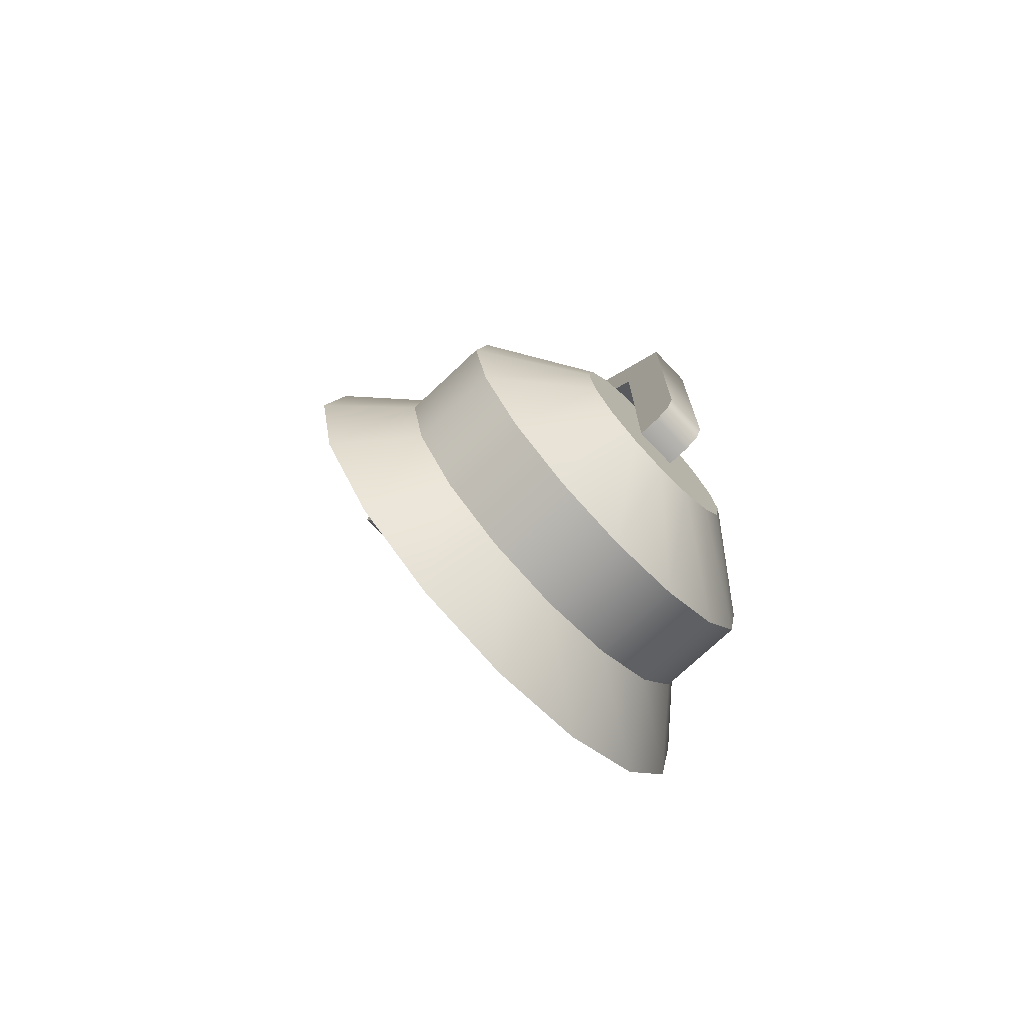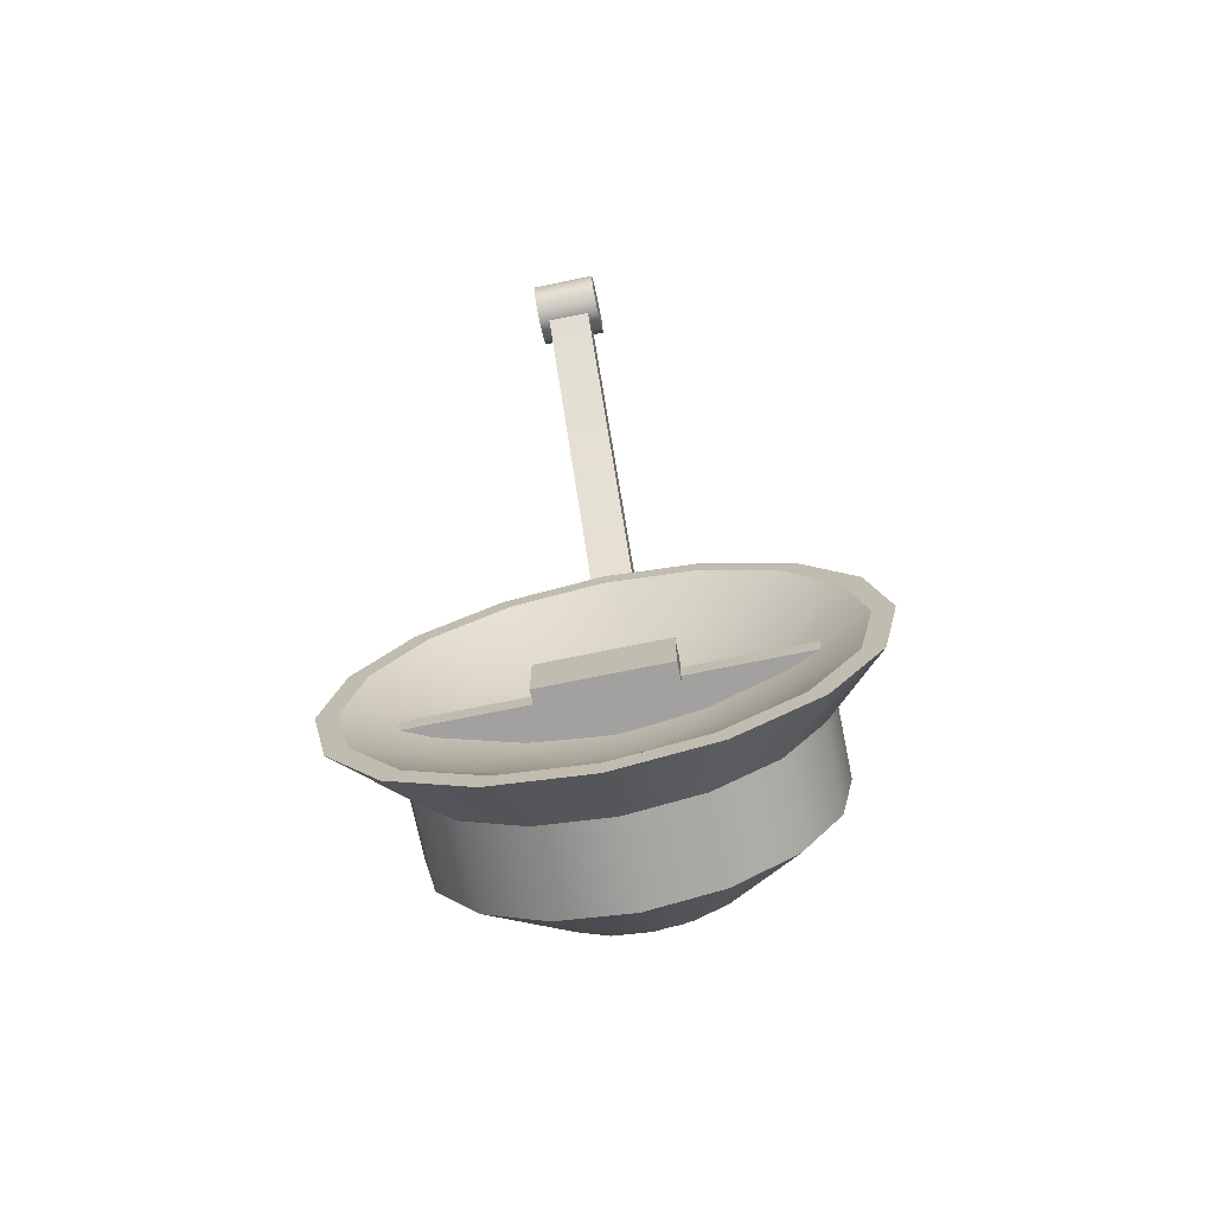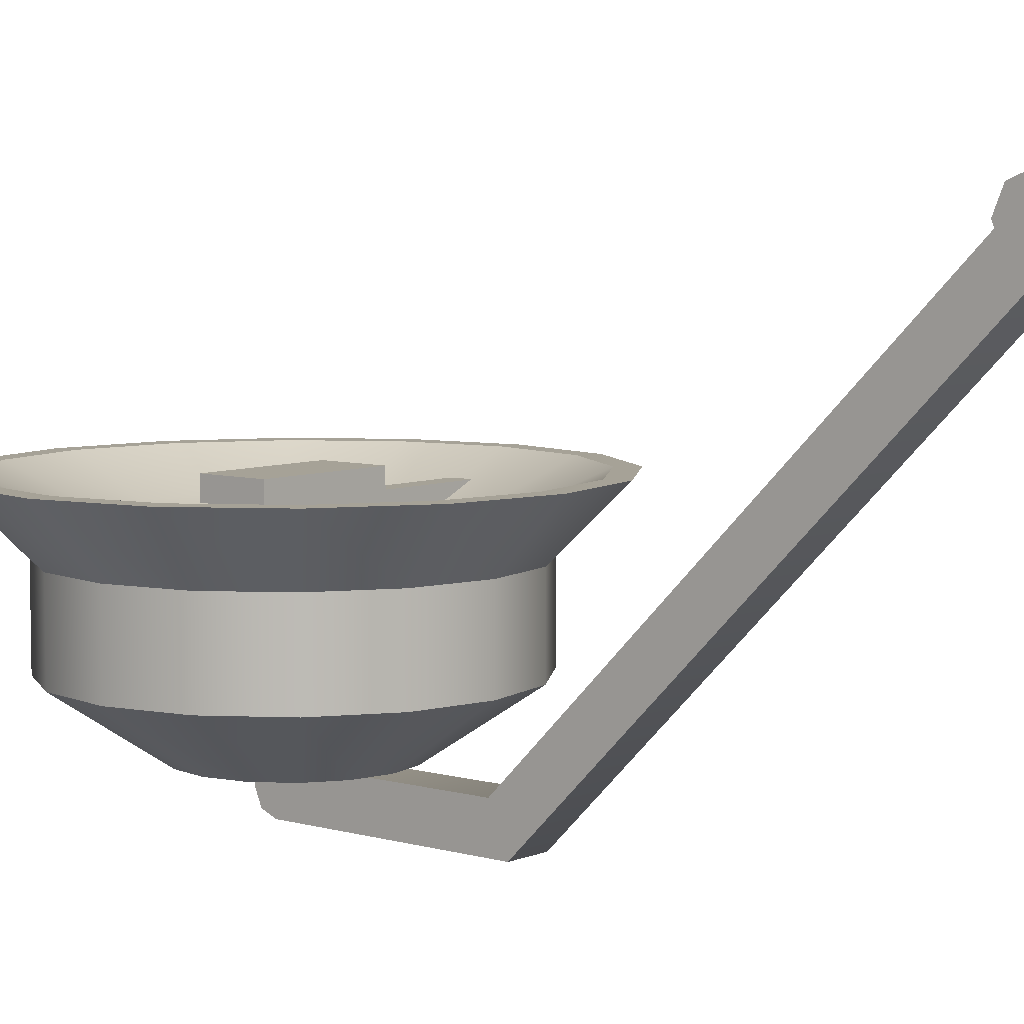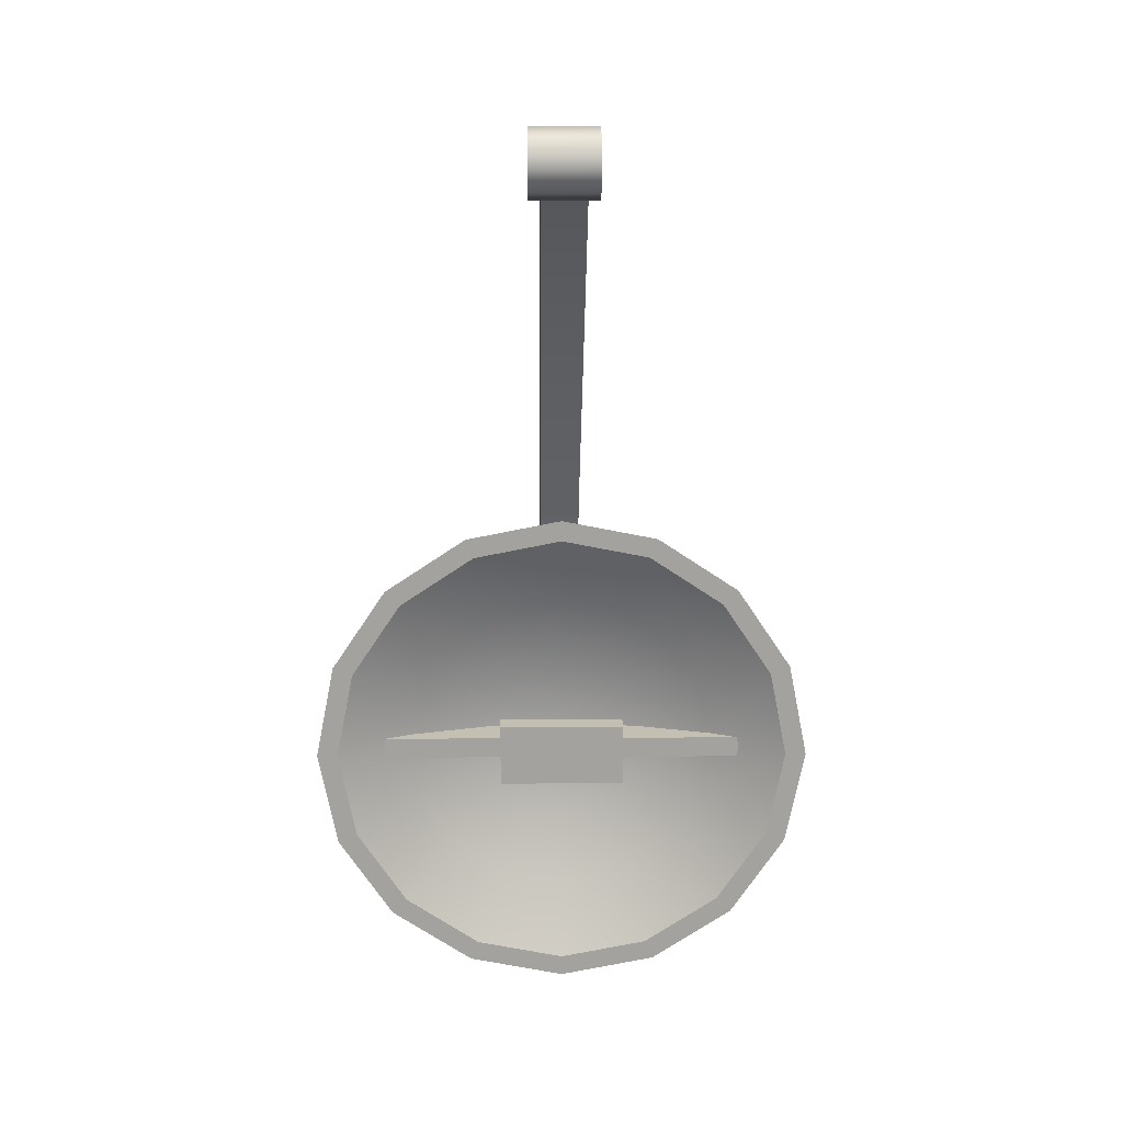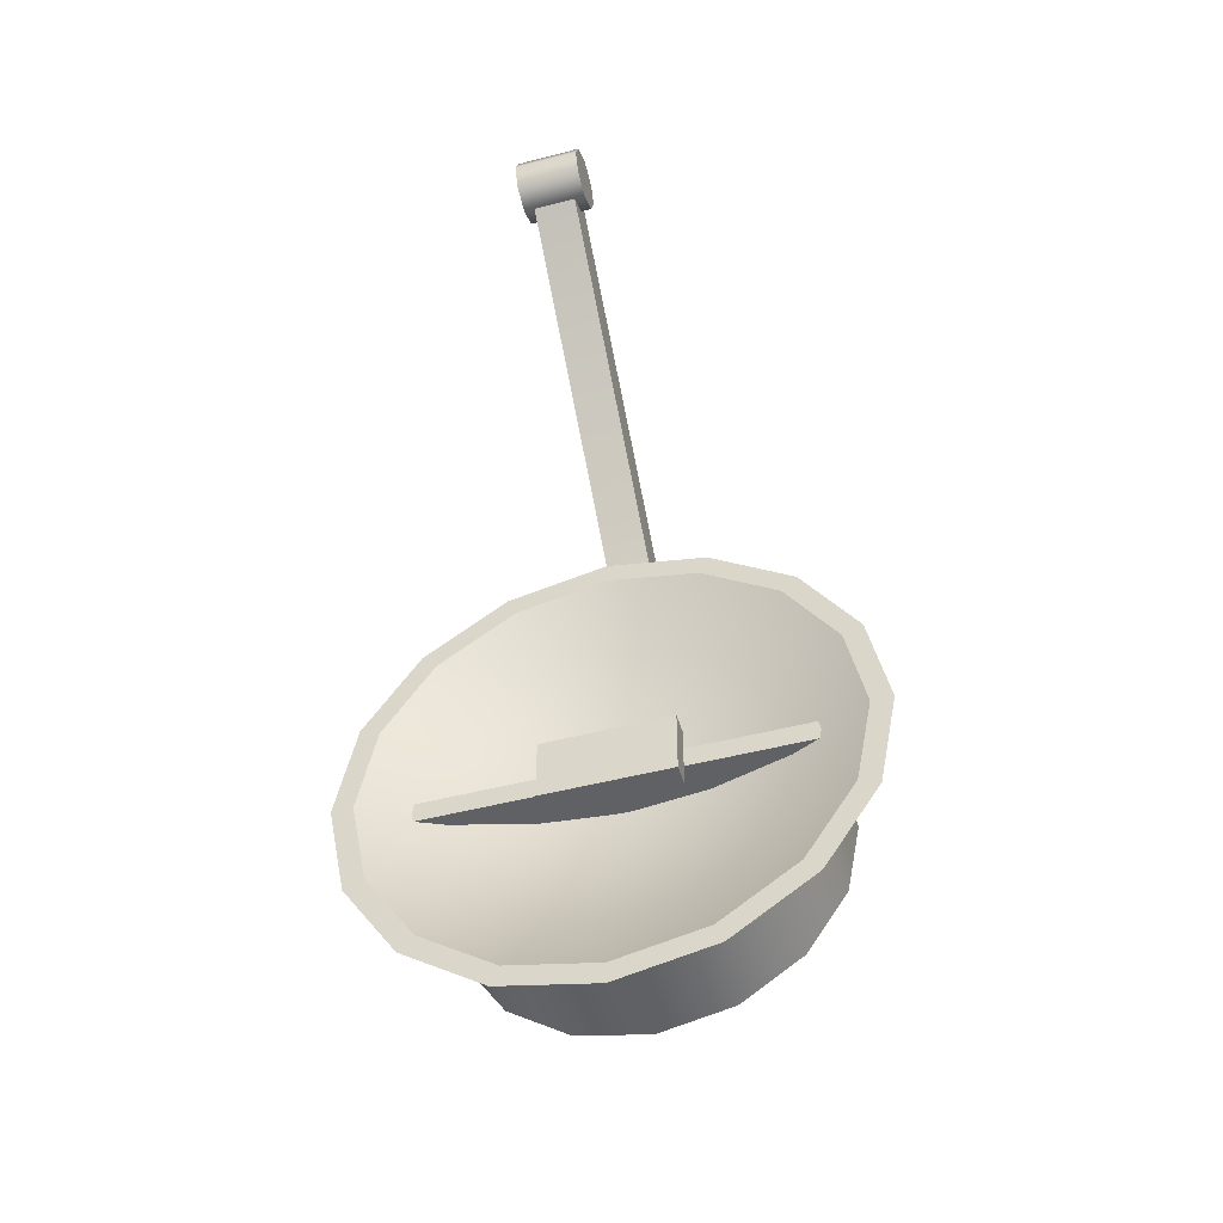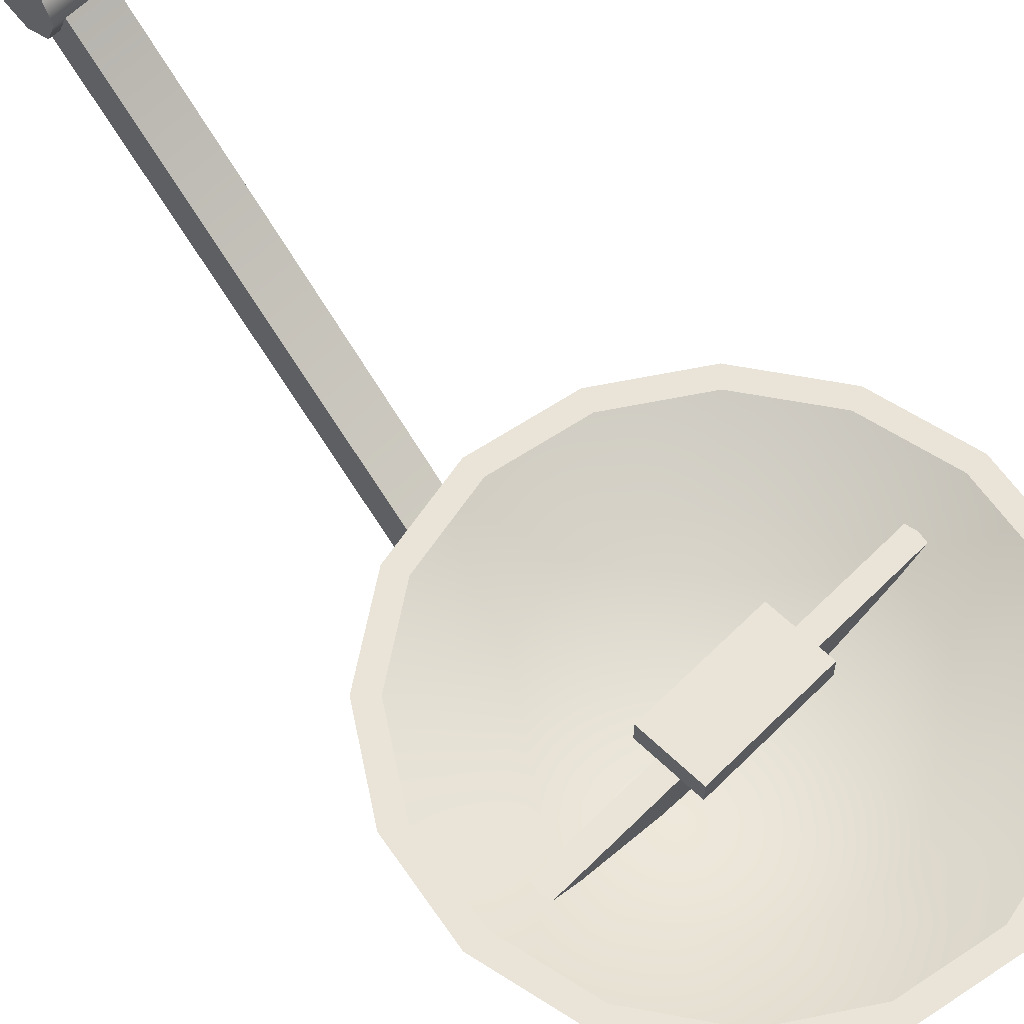
<metadata>
{"format":"obj","ext":"obj","renderer":"f3d","projection":"perspective","resolution":1024,"background":"white","views":[{"elev":-73.1,"azim":-46.5,"up":"+Z"},{"elev":-72.3,"azim":-168.4,"up":"+Z"},{"elev":6.5,"azim":-49.9,"up":"+Y"},{"elev":17.7,"azim":179.3,"up":"+Z"},{"elev":-48.8,"azim":-163.8,"up":"+Z"},{"elev":61.0,"azim":134.5,"up":"+Y"}]}
</metadata>
<code>
o mesh
v 0.15 -0.1125 -0.375
v 0.1386 -0.1125 -0.3176
v 0.1061 -0.1125 -0.2689
v 0.0574 -0.1125 -0.2364
v -3.226e-17 -0.1125 -0.225
v -0.0574 -0.1125 -0.2364
v -0.1061 -0.1125 -0.2689
v -0.1386 -0.1125 -0.3176
v -0.15 -0.1125 -0.375
v -0.1386 -0.1125 -0.4324
v -0.1061 -0.1125 -0.4811
v -0.0574 -0.1125 -0.5136
v -6.9e-17 -0.1125 -0.525
v 0.0574 -0.1125 -0.5136
v 0.1061 -0.1125 -0.4811
v 0.1386 -0.1125 -0.4324
v 0.1039 -0.15 -0.4181
v 0.1125 -0.15 -0.375
v 0.1039 -0.15 -0.3319
v 0.07955 -0.15 -0.2955
v 0.04305 -0.15 -0.2711
v -3.349e-17 -0.15 -0.2625
v -0.04305 -0.15 -0.2711
v -0.07955 -0.15 -0.2955
v -0.1039 -0.15 -0.3319
v -0.1125 -0.15 -0.375
v -0.1039 -0.15 -0.4181
v -0.07955 -0.15 -0.4545
v -0.04305 -0.15 -0.4789
v -6.104e-17 -0.15 -0.4875
v 0.04305 -0.15 -0.4789
v 0.07955 -0.15 -0.4545
v 0.1039 -0.2 -0.4181
v 0.1125 -0.2 -0.375
v 0.1039 -0.2 -0.3319
v 0.07955 -0.2 -0.2955
v 0.04305 -0.2 -0.2711
v -3.349e-17 -0.2 -0.2625
v -0.04305 -0.2 -0.2711
v -0.07955 -0.2 -0.2955
v -0.1039 -0.2 -0.3319
v -0.1125 -0.2 -0.375
v -0.1039 -0.2 -0.4181
v -0.07955 -0.2 -0.4545
v -0.04305 -0.2 -0.4789
v -6.104e-17 -0.2 -0.4875
v 0.04305 -0.2 -0.4789
v 0.07955 -0.2 -0.4545
v 0.05197 -0.2375 -0.3965
v 0.05625 -0.2375 -0.375
v 0.05197 -0.2375 -0.3535
v 0.03977 -0.2375 -0.3352
v 0.02153 -0.2375 -0.323
v -3.611e-17 -0.2375 -0.3187
v -0.02153 -0.2375 -0.323
v -0.03977 -0.2375 -0.3352
v -0.05197 -0.2375 -0.3535
v -0.05625 -0.2375 -0.375
v -0.05197 -0.2375 -0.3965
v -0.03977 -0.2375 -0.4148
v -0.02153 -0.2375 -0.427
v -4.989e-17 -0.2375 -0.4313
v 0.02153 -0.2375 -0.427
v 0.03977 -0.2375 -0.4148
v 0.127 -0.1125 -0.3224
v 0.1375 -0.1125 -0.375
v 0.127 -0.1125 -0.4276
v 0.09723 -0.1125 -0.4722
v 0.05262 -0.1125 -0.502
v -6.715e-17 -0.1125 -0.5125
v -0.05262 -0.1125 -0.502
v -0.09723 -0.1125 -0.4722
v -0.127 -0.1125 -0.4276
v -0.1375 -0.1125 -0.375
v -0.127 -0.1125 -0.3224
v -0.09723 -0.1125 -0.2778
v -0.05262 -0.1125 -0.248
v -3.347e-17 -0.1125 -0.2375
v 0.05262 -0.1125 -0.248
v 0.09723 -0.1125 -0.2778
v -3.73e-17 -0.15 -0.375
v 0.04417 -0.1447 -0.3567
v 0.0338 -0.1447 -0.3412
v 0.01829 -0.1447 -0.3308
v -3.605e-17 -0.1447 -0.3272
v -0.01829 -0.1447 -0.3308
v -0.0338 -0.1447 -0.3412
v -0.04417 -0.1447 -0.3567
v -0.0478 -0.1447 -0.375
v -0.04417 -0.1447 -0.3933
v -0.0338 -0.1447 -0.4088
v -0.01829 -0.1447 -0.4192
v -4.655e-17 -0.1447 -0.4228
v 0.01829 -0.1447 -0.4192
v 0.0338 -0.1447 -0.4088
v 0.04417 -0.1447 -0.3933
v 0.0478 -0.1447 -0.375
v 0.08651 -0.1322 -0.3392
v 0.06621 -0.1322 -0.3088
v 0.03583 -0.1322 -0.2885
v -3.47e-17 -0.1322 -0.2814
v -0.03583 -0.1322 -0.2885
v -0.06621 -0.1322 -0.3088
v -0.08651 -0.1322 -0.3392
v -0.09364 -0.1322 -0.375
v -0.08651 -0.1322 -0.4108
v -0.06621 -0.1322 -0.4412
v -0.03583 -0.1322 -0.4615
v -5.694e-17 -0.1322 -0.4686
v 0.03583 -0.1322 -0.4615
v 0.06621 -0.1322 -0.4412
v 0.08651 -0.1322 -0.4108
v 0.09364 -0.1322 -0.375
v -0.1085 -0.125 -0.3688
v -0.1097 -0.125 -0.375
v -0.1085 -0.125 -0.3812
v 0.1085 -0.125 -0.3688
v 0.1097 -0.125 -0.375
v 0.1085 -0.125 -0.3812
v -0.09239 -0.1322 -0.3688
v -0.04656 -0.1447 -0.3688
v -4.163e-17 -0.1499 -0.3688
v 0.04656 -0.1447 -0.3688
v 0.09239 -0.1322 -0.3688
v 0.09239 -0.1322 -0.3812
v -0.09239 -0.1322 -0.3812
v -0.04656 -0.1447 -0.3812
v -3.469e-17 -0.1499 -0.3812
v 0.04656 -0.1447 -0.3812
v -2.776e-17 -0.125 -0.3688
v -2.776e-17 -0.125 -0.3812
v -0.0375 -0.125 -0.3937
v -0.0375 -0.125 -0.3563
v -0.0375 -0.1125 -0.3937
v -0.0375 -0.1125 -0.3563
v 0.0375 -0.125 -0.3937
v 0.0375 -0.125 -0.3563
v 0.0375 -0.1125 -0.3937
v 0.0375 -0.1125 -0.3563
v 0.0125 -0.2625 -0.2448
v -0.0125 -0.2625 -0.2448
v 0.0125 -0.2375 -0.2552
v -0.0125 -0.2375 -0.2552
v -0.0125 -0.2375 -0.3875
v -0.0125 -0.2625 -0.375
v -0.0125 -0.2588 -0.3838
v -0.0125 -0.25 -0.3875
v 0.0125 -0.2375 -0.3875
v 0.0125 -0.2625 -0.375
v 0.0125 -0.2588 -0.3838
v 0.0125 -0.25 -0.3875
v -3.469e-17 -0.2375 -0.375
v 0.0125 -0.01844 -0.0007583
v -0.0125 -0.01844 -0.0007583
v -0.0125 -0.01326 -0.01326
v 0.0125 -0.01326 -0.01326
v 0.0125 -0.0007583 -0.01844
v -0.0125 -0.0007583 -0.01844
v -0.01875 0.01875 0
v -0.01875 0.01326 0.01326
v -0.01875 3.751e-17 0.01875
v -0.01875 -0.01326 0.01326
v -0.01875 -0.01875 2.296e-18
v -0.01875 -0.01326 -0.01326
v -0.01875 3.292e-17 -0.01875
v -0.01875 0.01326 -0.01326
v 0.01875 0.01875 0
v 0.01875 0.01326 0.01326
v 0.01875 3.521e-17 0.01875
v 0.01875 -0.01326 0.01326
v 0.01875 -0.01875 2.296e-18
v 0.01875 -0.01326 -0.01326
v 0.01875 3.062e-17 -0.01875
v 0.01875 0.01326 -0.01326
g mesh_mesh_auv
f 1 66 65 2
f 2 65 80 3
f 3 80 79 4
f 4 79 78 5
f 5 78 77 6
f 6 77 76 7
f 7 76 75 8
f 8 75 74 9
f 9 74 73 10
f 10 73 72 11
f 11 72 71 12
f 12 71 70 13
f 13 70 69 14
f 14 69 68 15
f 15 68 67 16
f 16 67 66 1
f 33 49 64 48
f 34 50 49 33
f 35 51 50 34
f 36 52 51 35
f 37 53 52 36
f 38 54 53 37
f 39 55 54 38
f 40 56 55 39
f 41 57 56 40
f 42 58 57 41
f 43 59 58 42
f 44 60 59 43
f 45 61 60 44
f 46 62 61 45
f 47 63 62 46
f 48 64 63 47
f 114 120 130
f 116 115 131
f 117 130 124
f 118 130 117
f 119 131 118
f 121 130 120
f 122 130 121
f 123 130 122
f 124 130 123
f 125 131 119
f 126 131 127
f 127 131 128
f 128 131 129
f 129 131 125
f 130 115 114
f 130 118 131
f 131 115 130
f 131 126 116
f 133 135 134 132
f 136 138 139 137
f 140 153 154 141
f 141 155 143
f 142 148 144 143
f 142 156 140
f 143 155 158
f 143 158 157 142
f 144 147 146 145 141 143
f 145 146 150 149
f 147 151 150 146
f 148 151 147 144
f 149 140 141 145
f 149 150 151 148 142 140
f 153 140 156
f 155 141 154
f 157 156 142
f 159 166 165 164 163 162 161 160
f 168 169 170 171 172 173 174 167
f 17 33 48 32
f 18 34 33 17
f 19 35 34 18
f 20 36 35 19
f 21 37 36 20
f 22 38 37 21
f 23 39 38 22
f 24 40 39 23
f 25 41 40 24
f 26 42 41 25
f 27 43 42 26
f 28 44 43 27
f 29 45 44 28
f 30 46 45 29
f 31 47 46 30
f 32 48 47 31
f 49 152 64
f 50 152 49
f 51 152 50
f 52 152 51
f 53 152 52
f 54 152 53
f 55 152 54
f 56 152 55
f 57 152 56
f 58 152 57
f 59 152 58
f 60 152 59
f 61 152 60
f 62 152 61
f 63 152 62
f 64 152 63
f 65 98 99 80
f 66 113 98 65
f 67 112 113 66
f 68 111 112 67
f 69 110 111 68
f 70 109 110 69
f 71 108 109 70
f 72 107 108 71
f 73 106 107 72
f 74 105 106 73
f 75 104 105 74
f 76 103 104 75
f 77 102 103 76
f 78 101 102 77
f 79 100 101 78
f 80 99 100 79
f 81 83 82
f 81 84 83
f 81 85 84
f 81 86 85
f 81 87 86
f 81 88 87
f 81 89 88
f 81 90 89
f 81 91 90
f 81 92 91
f 81 93 92
f 81 94 93
f 81 95 94
f 81 96 95
f 81 97 96
f 82 97 81
f 82 98 113 97
f 83 99 98 82
f 84 100 99 83
f 85 101 100 84
f 86 102 101 85
f 87 103 102 86
f 88 104 103 87
f 89 105 104 88
f 90 106 105 89
f 91 107 106 90
f 92 108 107 91
f 93 109 108 92
f 94 110 109 93
f 95 111 110 94
f 96 112 111 95
f 97 113 112 96
f 133 137 139 135
f 134 138 136 132
f 159 167 174 166
f 160 168 167 159
f 161 169 168 160
f 162 170 169 161
f 163 171 170 162
f 164 172 171 163
f 165 173 172 164
f 166 174 173 165
f 1 18 17 16
f 2 19 18 1
f 3 20 19 2
f 4 21 20 3
f 5 22 21 4
f 6 23 22 5
f 7 24 23 6
f 8 25 24 7
f 9 26 25 8
f 10 27 26 9
f 11 28 27 10
f 12 29 28 11
f 13 30 29 12
f 14 31 30 13
f 15 32 31 14
f 16 17 32 15
f 132 136 137 133
f 135 139 138 134

</code>
